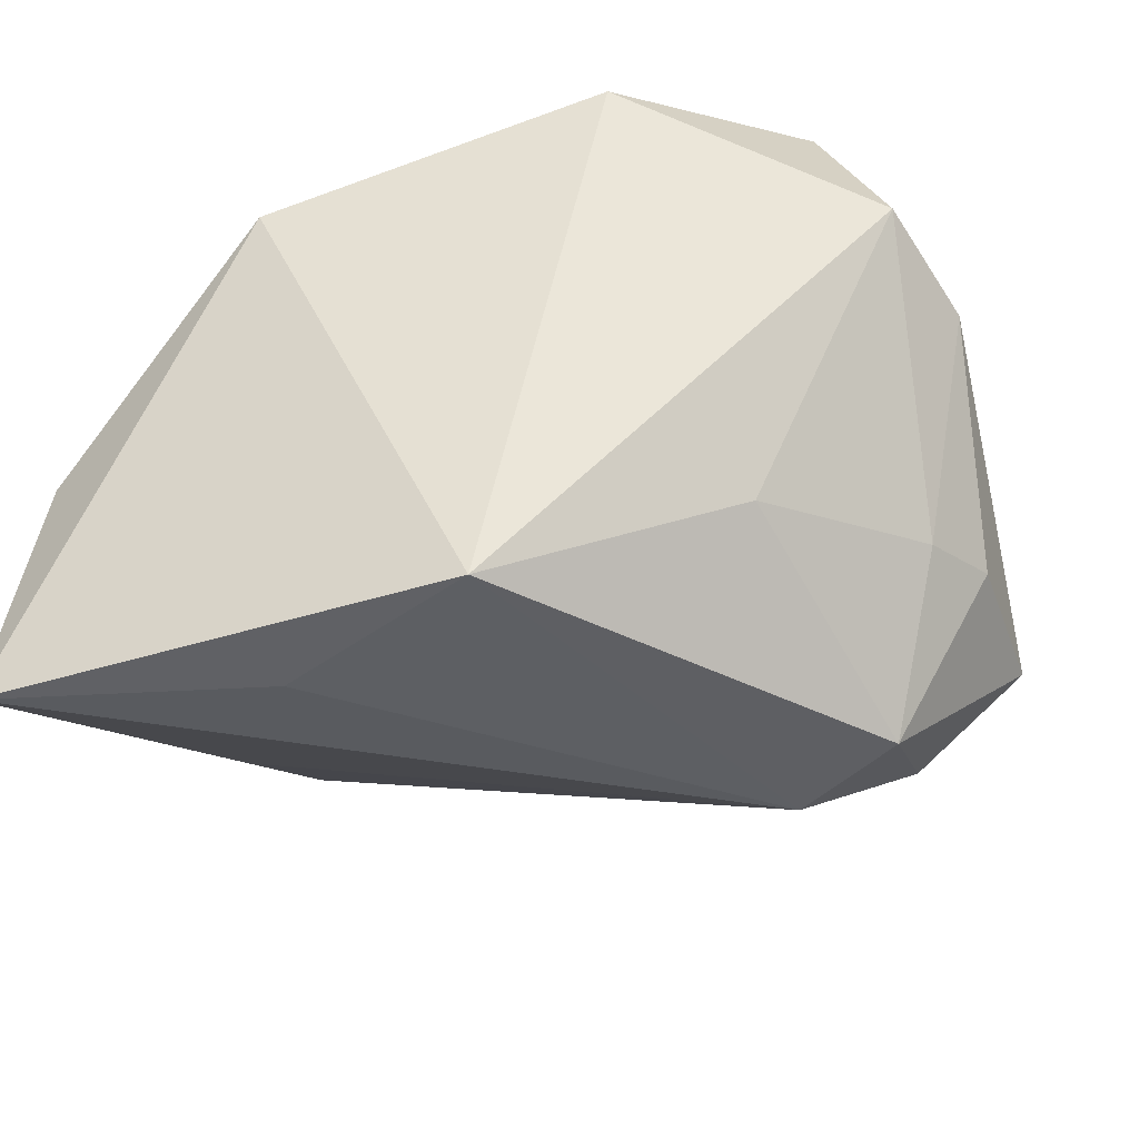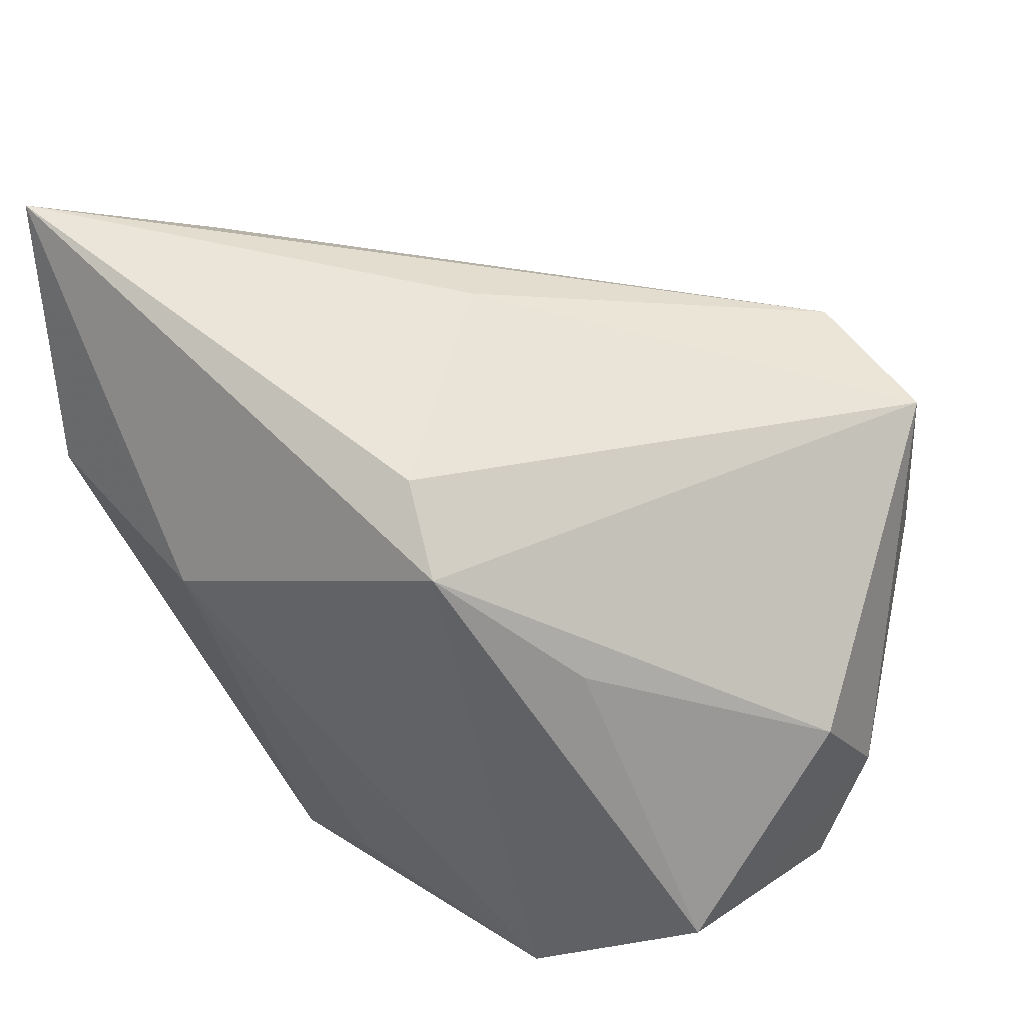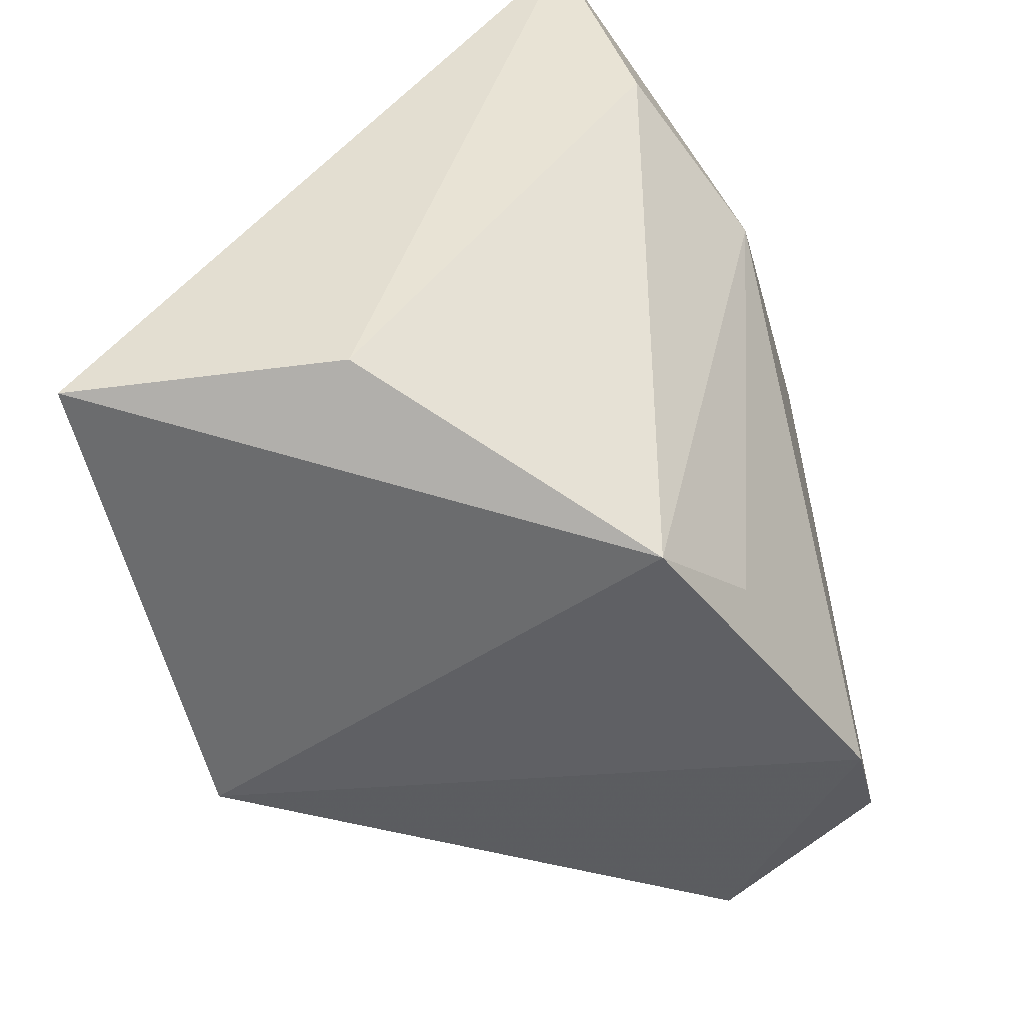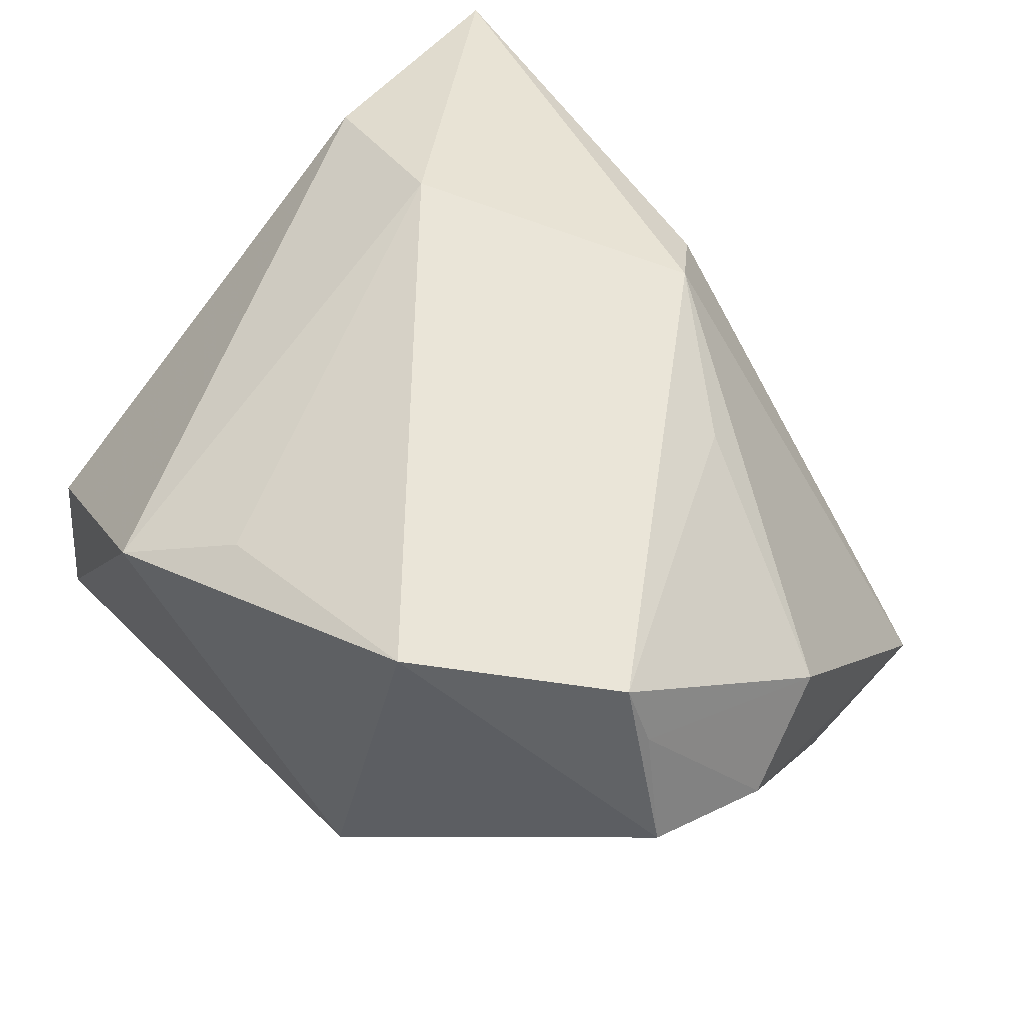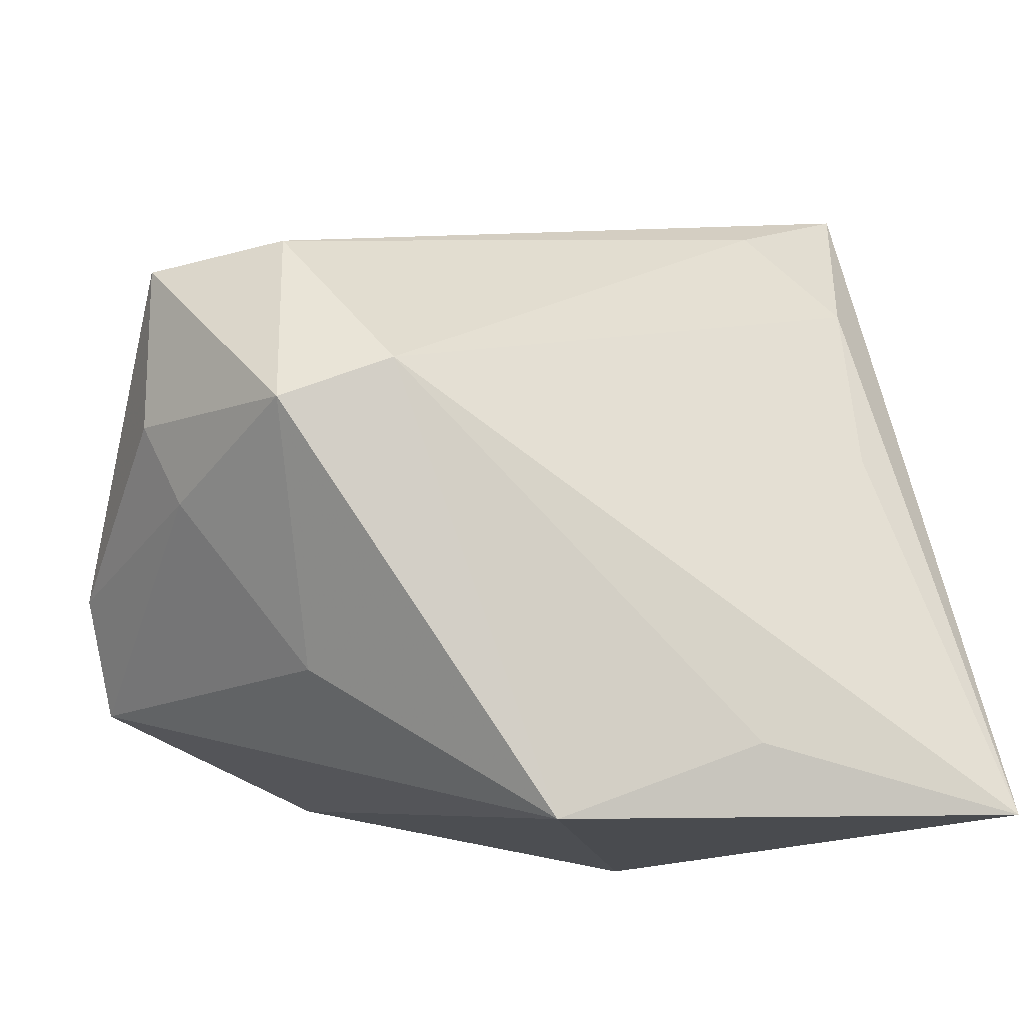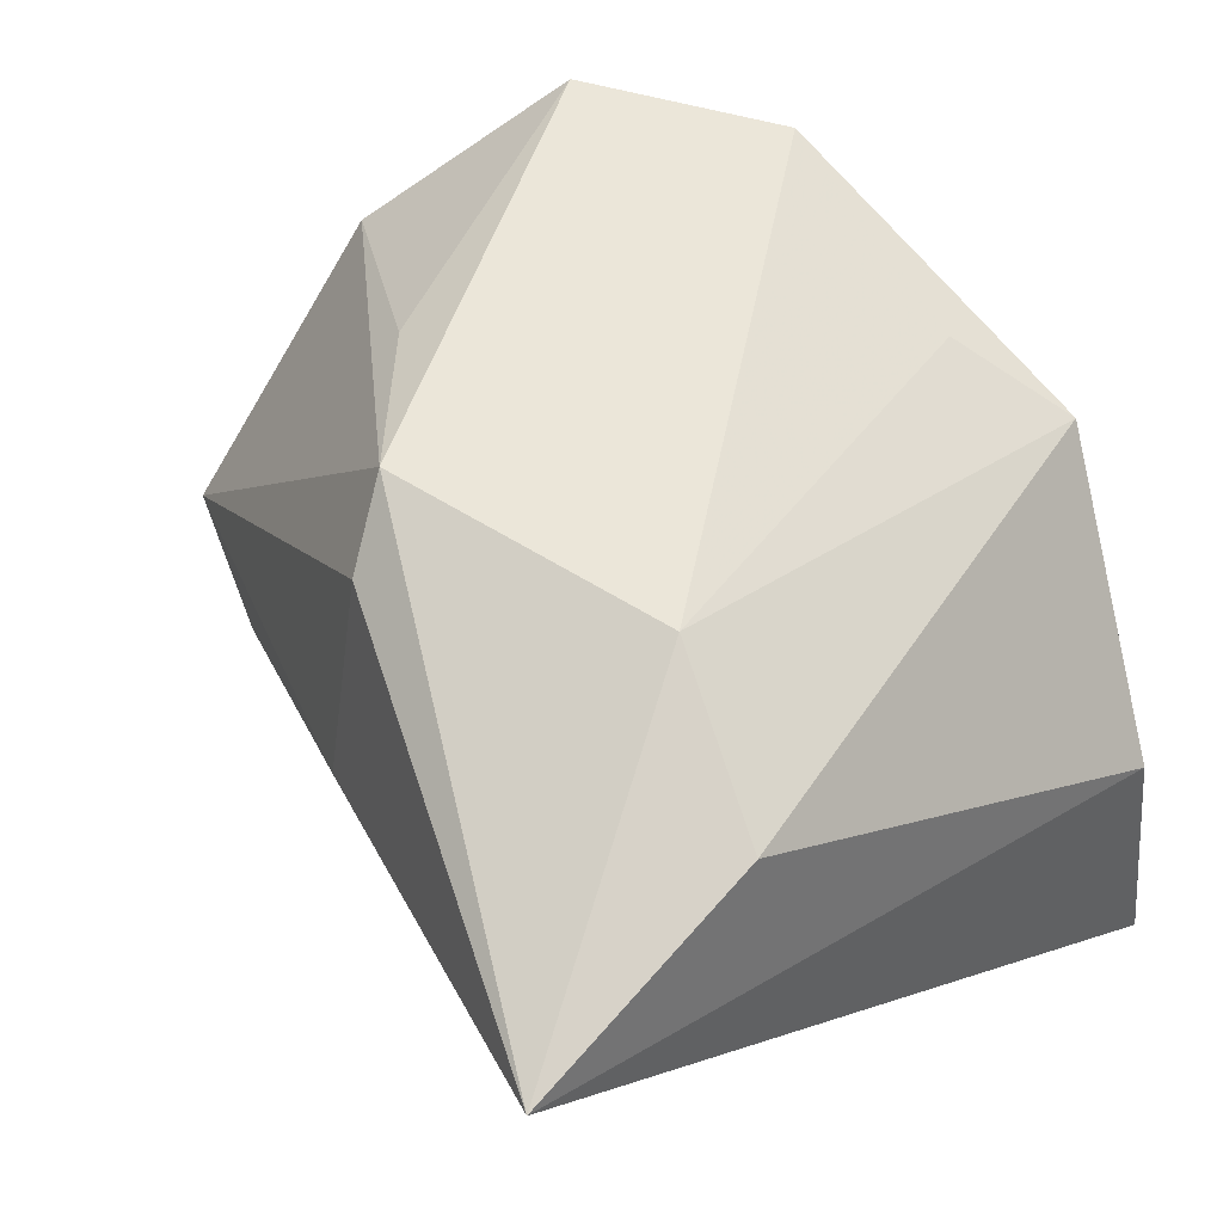
<metadata>
{"format":"obj","ext":"obj","renderer":"f3d","projection":"perspective","resolution":1024,"background":"white","views":[{"elev":-43.8,"azim":21.3,"up":"+Z"},{"elev":42.5,"azim":23.7,"up":"+Y"},{"elev":-55.8,"azim":-74.7,"up":"+Y"},{"elev":59.5,"azim":44.4,"up":"+Z"},{"elev":-7.2,"azim":165.4,"up":"+Y"},{"elev":55.9,"azim":-125.1,"up":"+Z"}]}
</metadata>
<code>
v 0.05203 -0.006626 0.008204
v 0.03052 -0.01606 -0.02102
v -0.01618 -0.02413 -0.03731
v -0.01664 -0.0391 0.01847
v 0.04371 -0.01686 0.02499
v -0.004912 -0.03143 0.0251
v -0.02201 0.0144 0.03249
v 0.02389 0.01665 -0.03412
v 0.04746 0.02926 -0.01232
v 0.03613 0.01219 -0.03224
v -3.724e-05 0.04011 0.002342
v -0.04118 0.03137 0.0002833
v 0.04055 -0.01694 0.03186
v -0.0468 0.04812 0.01711
v -0.0468 -0.03181 -0.03564
v -0.03813 0.01055 -0.014
v -0.04112 0.0195 0.0243
v 0.04804 0.01127 -0.0129
v -0.03043 0.04193 0.004947
v 0.003468 0.03342 0.02633
v 0.04903 0.004601 0.01635
v 0.04417 0.002478 -0.01517
v 0.00897 0.02641 0.03249
v 0.02463 0.01452 0.02843
v 0.04882 -0.02005 0.01233
v 0.006817 -0.03226 -0.03741
v 0.02116 -0.03139 0.03249
v 0.03379 0.03189 -0.02051
v -0.04242 -0.03096 -0.006816
f 23 9 20
f 20 14 23
f 15 26 4
f 4 26 27
f 7 27 23
f 23 14 7
f 27 26 25
f 15 14 12
f 3 26 15
f 15 8 3
f 3 8 26
f 11 20 9
f 14 20 11
f 9 28 11
f 11 28 14
f 29 14 15
f 15 4 29
f 6 4 27
f 27 7 6
f 6 7 4
f 27 25 13
f 23 27 13
f 13 24 23
f 26 8 10
f 10 28 9
f 8 28 10
f 16 8 15
f 15 12 16
f 16 12 8
f 14 28 19
f 19 28 8
f 19 12 14
f 8 12 19
f 4 7 17
f 17 29 4
f 17 7 14
f 14 29 17
f 24 13 21
f 21 9 23
f 23 24 21
f 18 10 9
f 2 25 26
f 26 10 2
f 5 13 25
f 5 21 13
f 1 5 25
f 21 5 1
f 9 21 1
f 1 18 9
f 10 18 22
f 22 2 10
f 25 2 22
f 22 1 25
f 18 1 22

</code>
